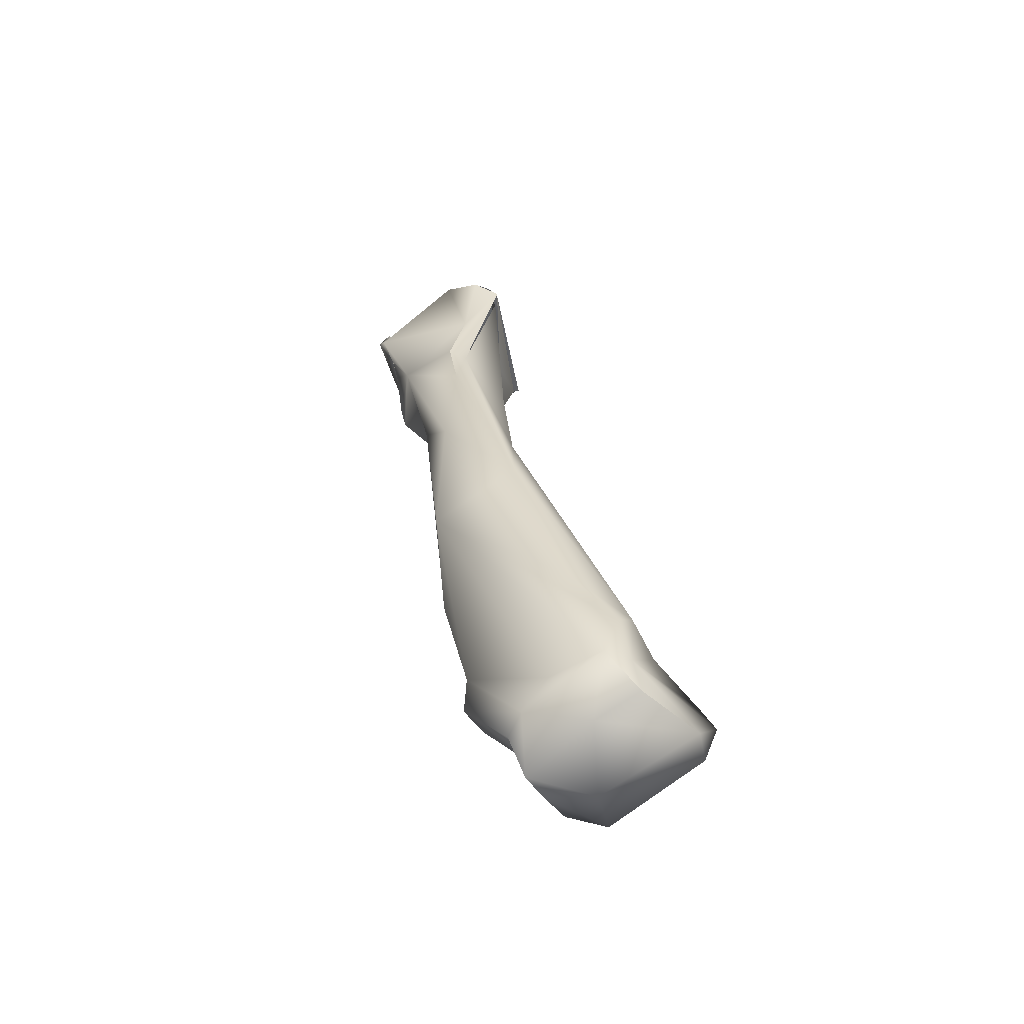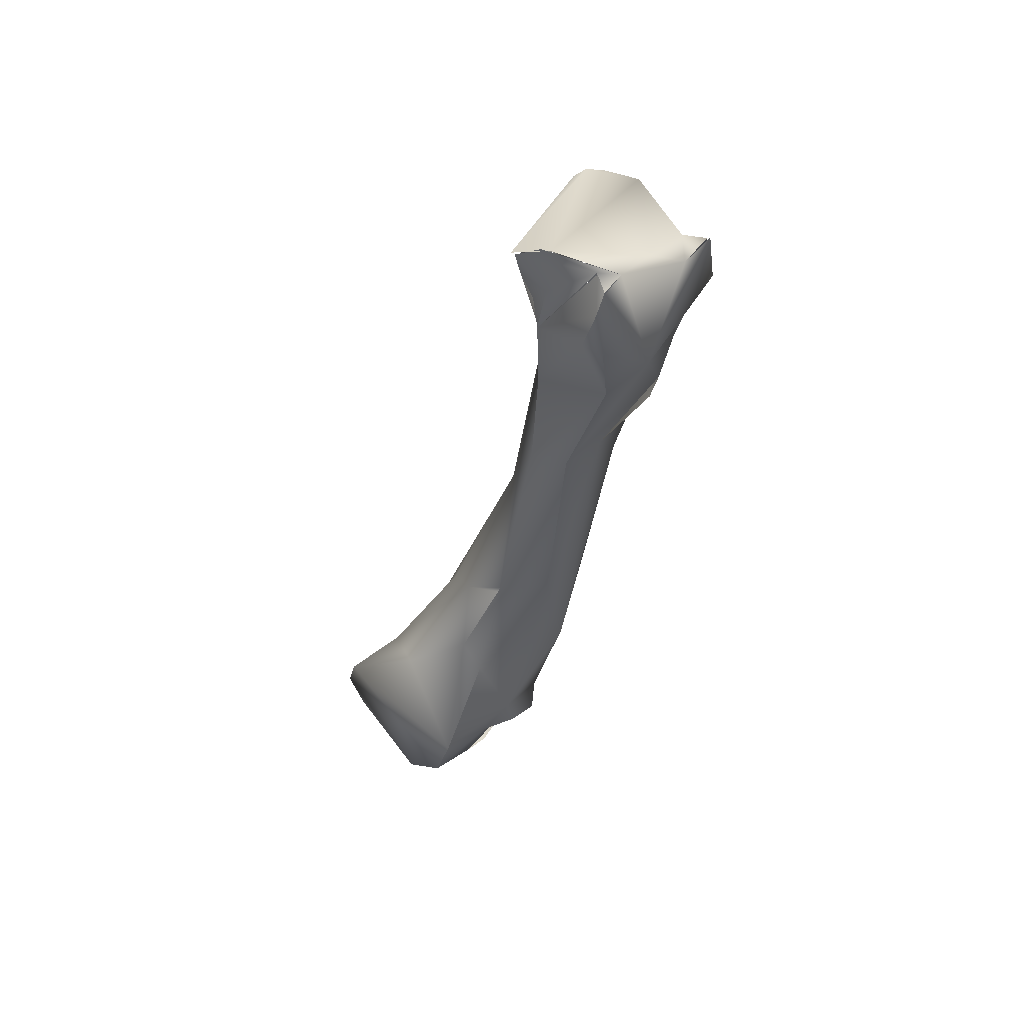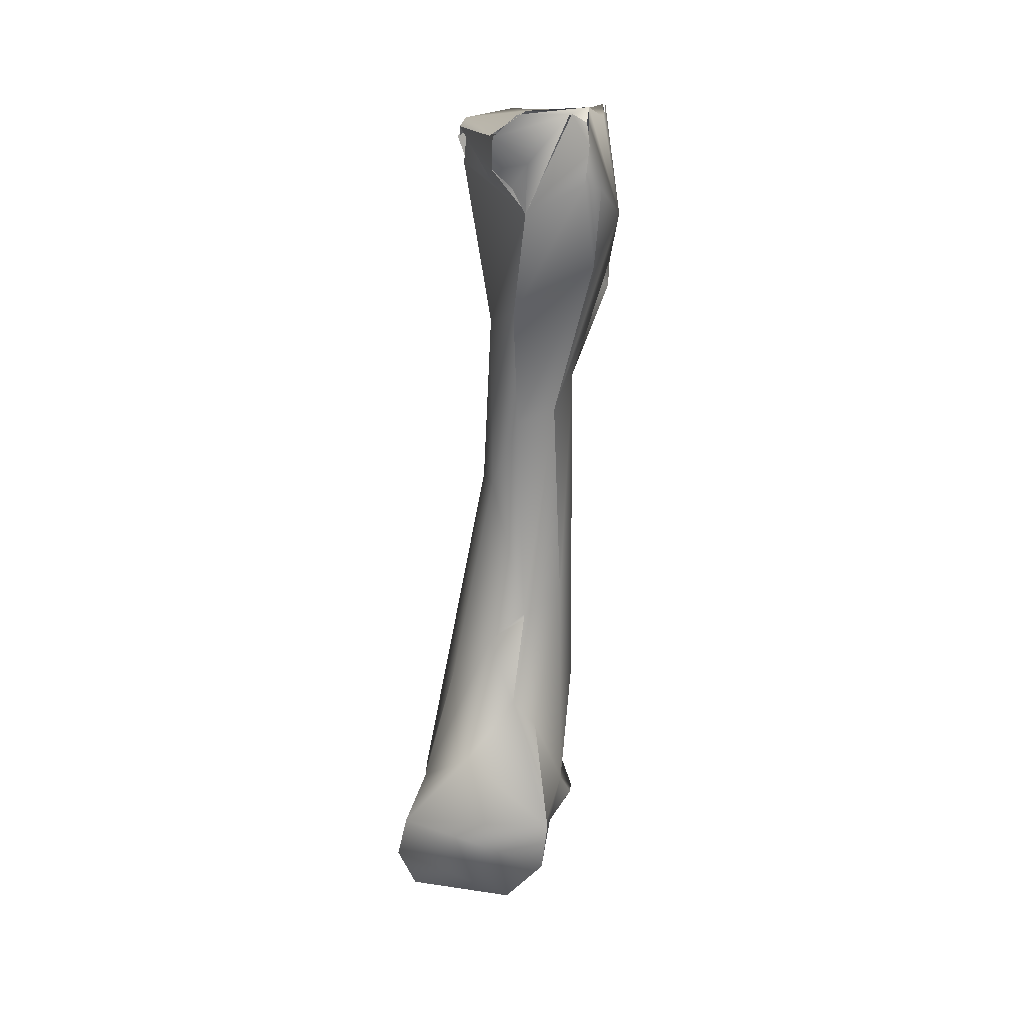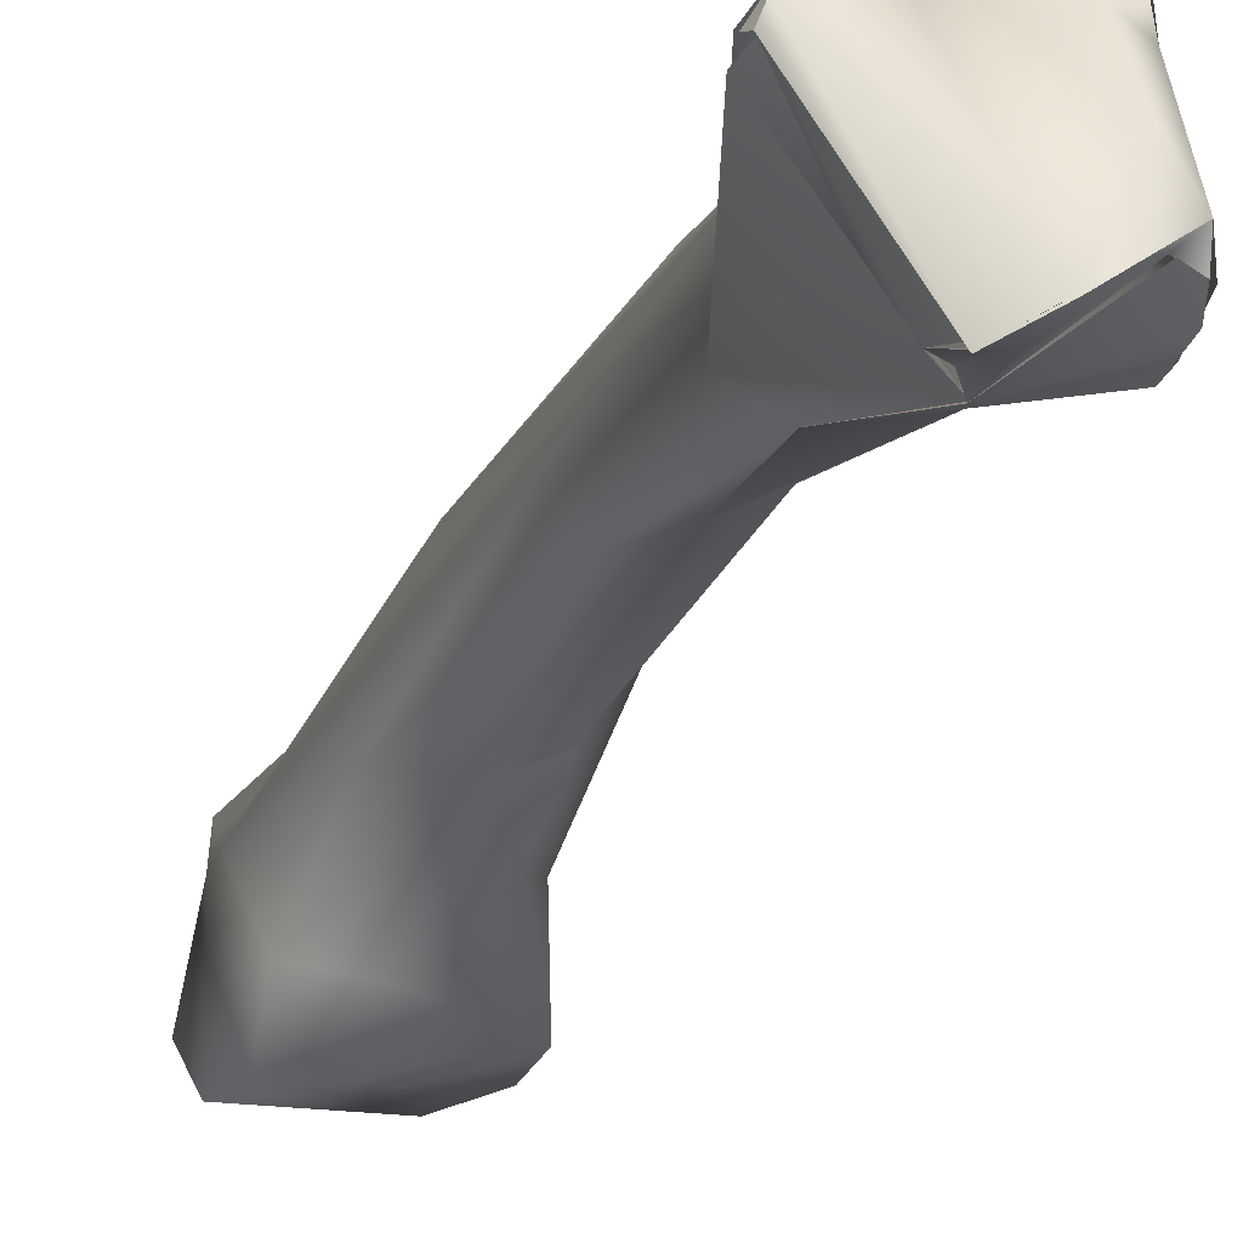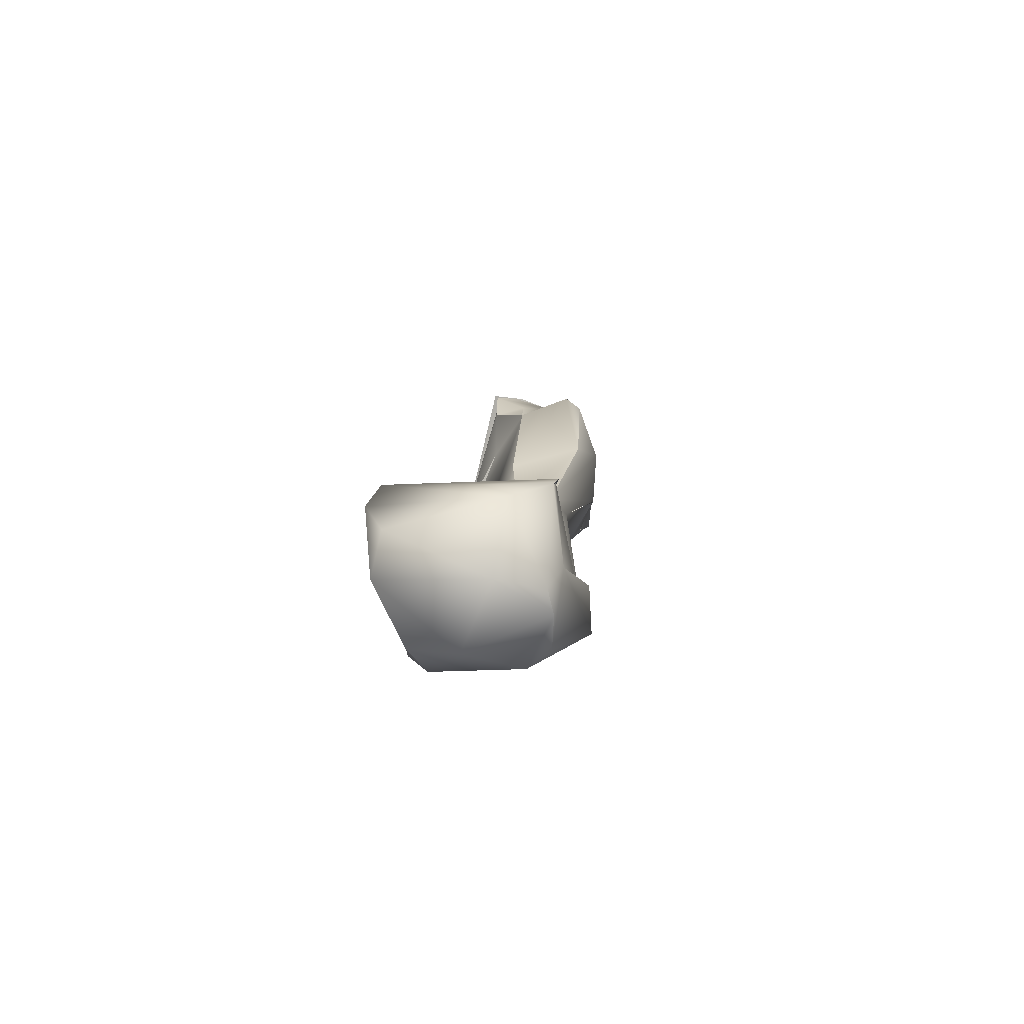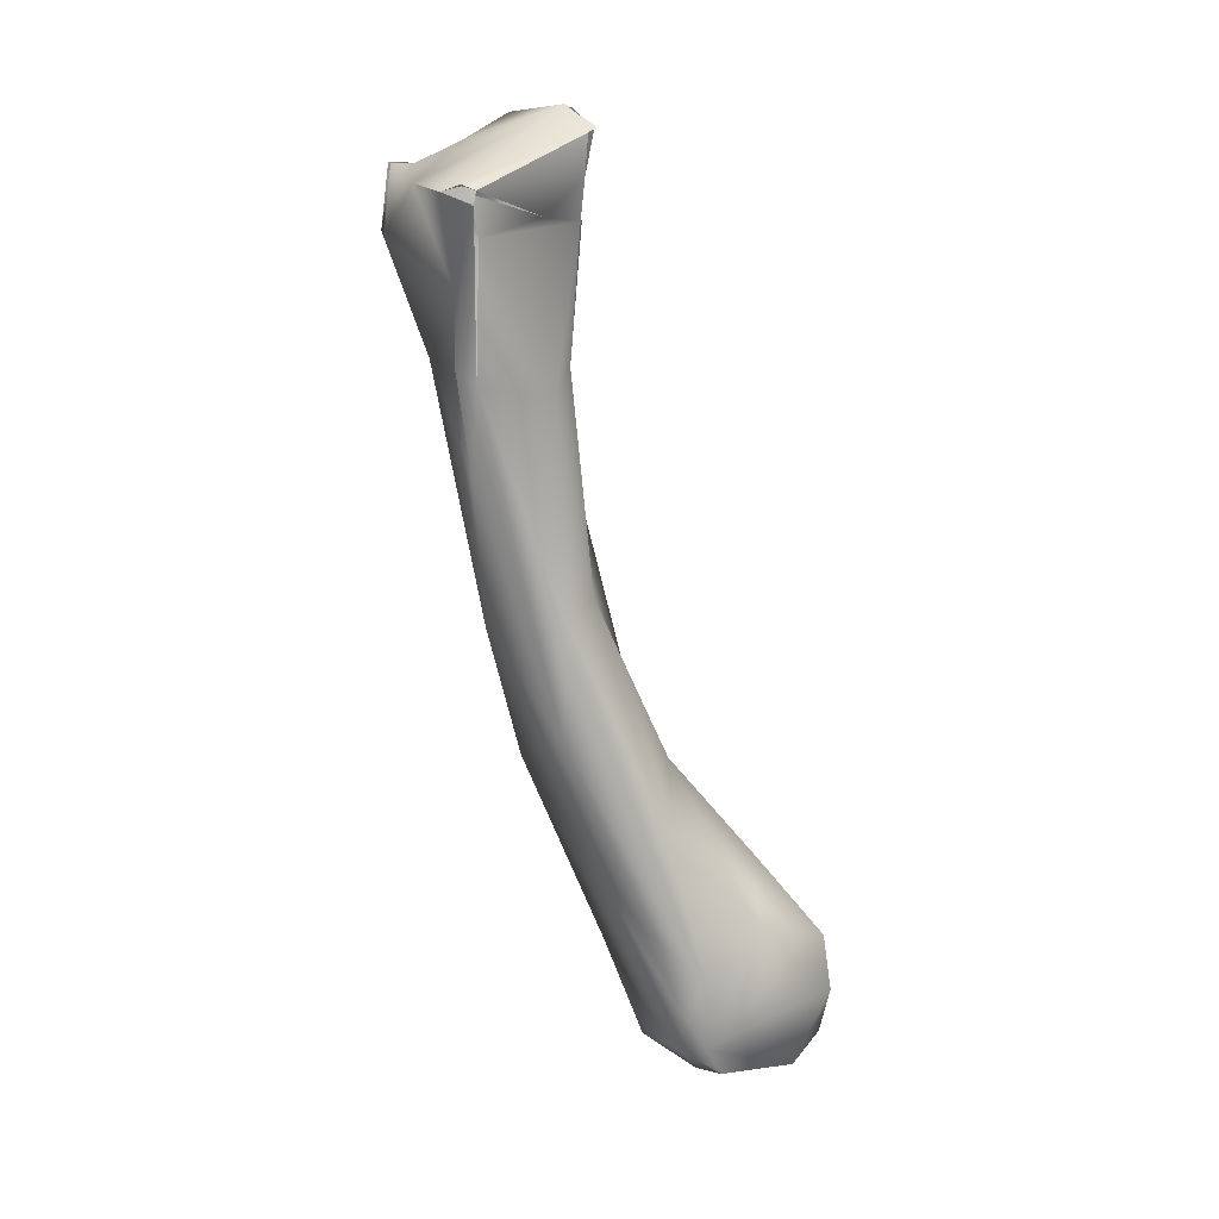
<metadata>
{"format":"obj","ext":"obj","renderer":"f3d","projection":"perspective","resolution":1024,"background":"white","views":[{"elev":-72.5,"azim":-142.9,"up":"+Z"},{"elev":62.3,"azim":50.8,"up":"+Z"},{"elev":36.7,"azim":12.0,"up":"+Z"},{"elev":-10.1,"azim":-19.8,"up":"+Y"},{"elev":-65.9,"azim":11.3,"up":"+Z"},{"elev":12.3,"azim":-109.2,"up":"+Z"}]}
</metadata>
<code>
o FJ3249.obj_grp1.1889
v 1.15 -0.5456 3.666
v 1.137 -0.555 3.666
v 1.165 -0.5921 3.686
v 1.138 -0.5573 3.663
v 1.137 -0.5596 3.652
v 1.137 -0.5553 3.665
v 1.136 -0.5579 3.66
v 1.136 -0.5587 3.664
v 1.135 -0.5577 3.66
v 1.149 -0.5562 3.637
v 1.136 -0.5587 3.664
v 1.14 -0.5501 3.664
v 1.14 -0.5501 3.664
v 1.14 -0.5501 3.664
v 1.152 -0.5816 3.657
v 1.137 -0.6617 3.449
v 1.156 -0.6476 3.469
v 1.139 -0.6419 3.453
v 1.134 -0.6629 3.433
v 1.138 -0.6255 3.418
v 1.135 -0.6237 3.44
v 1.136 -0.6177 3.43
v 1.174 -0.6635 3.421
v 1.139 -0.6619 3.418
v 1.134 -0.6513 3.411
v 1.142 -0.6182 3.418
v 1.139 -0.6307 3.409
v 1.139 -0.6307 3.409
v 1.155 -0.5978 3.68
v 1.156 -0.5959 3.68
v 1.154 -0.5943 3.667
v 1.177 -0.5856 3.684
v 1.155 -0.5971 3.679
v 1.166 -0.5942 3.67
v 1.182 -0.5814 3.685
v 1.178 -0.567 3.677
v 1.136 -0.5587 3.664
v 1.154 -0.5943 3.667
v 1.166 -0.5967 3.655
v 1.161 -0.5947 3.662
v 1.181 -0.5449 3.651
v 1.175 -0.5557 3.618
v 1.151 -0.584 3.608
v 1.157 -0.558 3.616
v 1.153 -0.5629 3.612
v 1.157 -0.558 3.616
v 1.161 -0.5919 3.616
v 1.154 -0.5966 3.551
v 1.156 -0.562 3.587
v 1.149 -0.5862 3.547
v 1.147 -0.5848 3.513
v 1.145 -0.6161 3.483
v 1.158 -0.6207 3.501
v 1.144 -0.6072 3.456
v 1.175 -0.581 3.502
v 1.154 -0.6284 3.405
v 1.166 -0.6477 3.406
v 1.162 -0.5932 3.685
v 1.175 -0.5518 3.671
v 1.165 -0.597 3.655
v 1.186 -0.587 3.634
v 1.161 -0.5919 3.616
v 1.163 -0.5959 3.577
v 1.163 -0.5674 3.543
v 1.174 -0.591 3.581
v 1.169 -0.615 3.511
v 1.17 -0.616 3.509
v 1.169 -0.6319 3.484
v 1.186 -0.654 3.449
v 1.185 -0.6592 3.434
v 1.16 -0.6166 3.421
v 1.169 -0.6171 3.412
v 1.184 -0.5918 3.677
v 1.182 -0.5877 3.682
v 1.165 -0.597 3.655
v 1.177 -0.5861 3.684
v 1.182 -0.5877 3.682
v 1.183 -0.5883 3.683
v 1.183 -0.5574 3.671
v 1.192 -0.5767 3.648
v 1.181 -0.5473 3.671
v 1.181 -0.5466 3.671
v 1.165 -0.597 3.655
v 1.184 -0.5961 3.666
v 1.188 -0.5921 3.663
v 1.183 -0.5447 3.653
v 1.181 -0.5561 3.637
v 1.18 -0.5512 3.636
v 1.186 -0.5651 3.642
v 1.18 -0.5512 3.636
v 1.182 -0.5564 3.631
v 1.18 -0.5514 3.636
v 1.18 -0.5512 3.636
v 1.188 -0.5673 3.626
v 1.174 -0.591 3.581
v 1.186 -0.587 3.634
v 1.188 -0.5705 3.618
v 1.178 -0.5805 3.589
v 1.174 -0.5692 3.567
v 1.18 -0.6016 3.511
v 1.183 -0.5979 3.471
v 1.183 -0.6092 3.438
v 1.177 -0.6306 3.474
v 1.183 -0.5974 3.472
v 1.177 -0.6211 3.412
v 1.18 -0.6404 3.41
v 1.18 -0.6325 3.41
v 1.185 -0.6244 3.444
v 1.185 -0.6529 3.449
v 1.183 -0.635 3.432
v 1.189 -0.6251 3.438
v 1.187 -0.614 3.431
f 1 2 3
f 6 7 8
f 7 6 12
f 13 2 1
f 10 9 14
f 10 14 1
f 16 17 18
f 16 18 20
f 16 20 19
f 23 19 24
f 20 25 19
f 20 21 22
f 21 20 18
f 22 26 20
f 25 24 19
f 25 20 27
f 32 33 34
f 29 2 11
f 29 3 2
f 36 1 3
f 35 36 3
f 37 31 30
f 33 38 34
f 31 37 15
f 31 15 39
f 38 40 34
f 41 10 1
f 15 5 39
f 5 15 4
f 44 9 10
f 45 9 44
f 5 45 43
f 46 10 42
f 43 39 5
f 39 43 47
f 48 47 43
f 49 45 44
f 43 45 50
f 50 48 43
f 45 49 51
f 50 45 51
f 52 48 50
f 53 48 52
f 50 21 52
f 50 51 21
f 55 54 51
f 17 53 18
f 18 52 21
f 51 54 21
f 53 52 18
f 22 21 54
f 16 19 23
f 55 22 54
f 55 26 22
f 20 26 27
f 56 28 26
f 24 25 57
f 25 28 56
f 33 32 58
f 32 35 58
f 36 59 1
f 34 40 60
f 59 41 1
f 10 41 42
f 61 62 63
f 46 42 49
f 47 48 63
f 64 49 42
f 51 49 64
f 65 63 66
f 63 48 66
f 66 48 53
f 66 53 67
f 55 51 64
f 53 17 68
f 69 17 16
f 70 16 23
f 71 26 55
f 71 72 26
f 72 56 26
f 57 25 56
f 32 77 35
f 76 73 74
f 79 59 36
f 36 35 79
f 35 80 79
f 59 81 41
f 59 79 81
f 83 32 34
f 73 76 75
f 84 73 75
f 78 84 85
f 35 78 80
f 78 85 80
f 81 86 41
f 62 84 75
f 84 62 61
f 85 84 61
f 88 42 41
f 86 89 90
f 41 86 90
f 89 91 87
f 89 87 90
f 87 91 93
f 42 91 94
f 42 92 91
f 61 63 65
f 95 80 96
f 97 98 42
f 94 80 95
f 94 95 98
f 42 99 64
f 98 99 42
f 98 95 100
f 98 100 101
f 98 101 99
f 64 99 55
f 65 66 100
f 68 67 53
f 103 66 68
f 103 100 66
f 104 102 55
f 17 69 68
f 68 69 103
f 69 16 70
f 102 71 55
f 71 102 72
f 112 72 102
f 23 24 57
f 107 106 57
f 57 56 107
f 107 56 72
f 72 105 107
f 82 79 80
f 82 80 86
f 96 80 85
f 80 89 86
f 89 80 94
f 89 94 91
f 97 42 94
f 55 99 101
f 100 103 108
f 100 108 101
f 104 101 102
f 108 103 109
f 109 110 108
f 110 111 108
f 108 102 101
f 108 112 102
f 111 112 108
f 110 112 111
f 109 70 110
f 106 105 110
f 105 112 110
f 112 105 72
f 106 70 23
f 110 70 106
f 57 106 23

</code>
